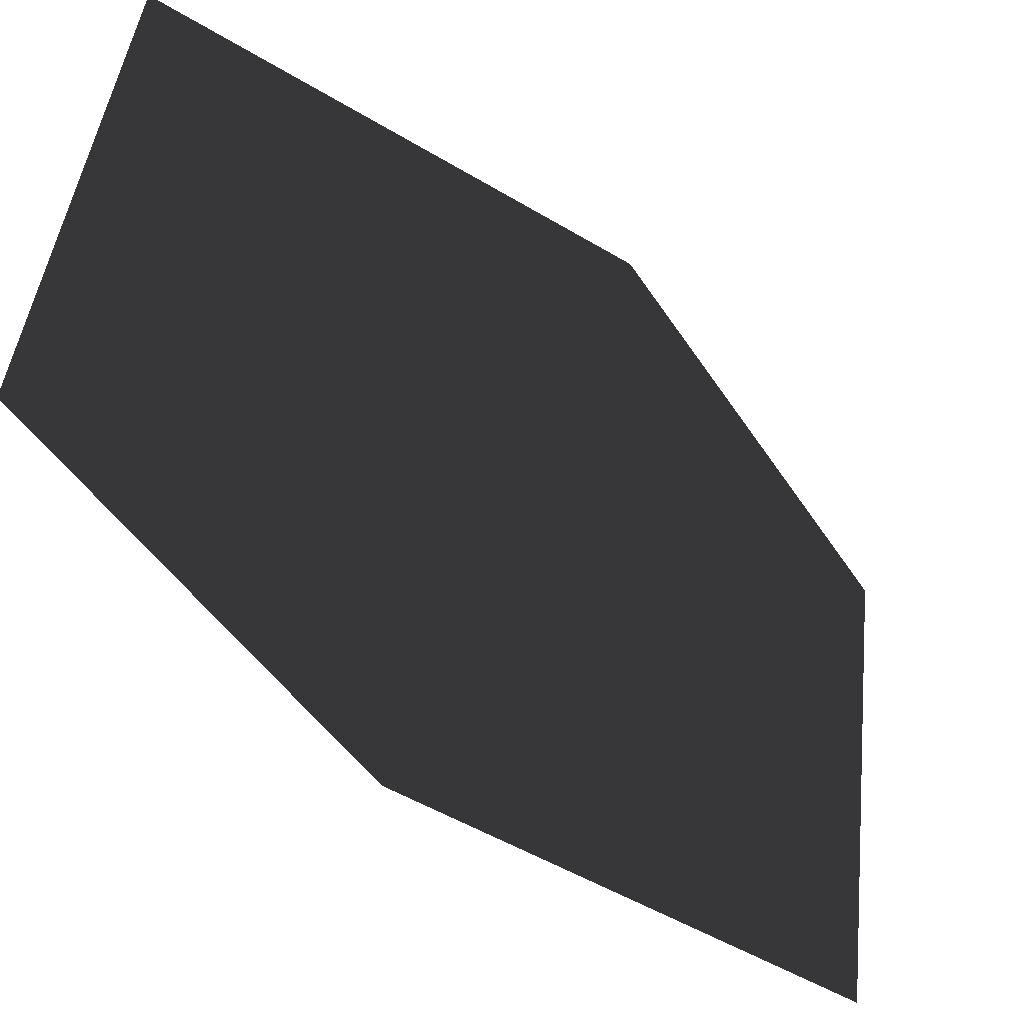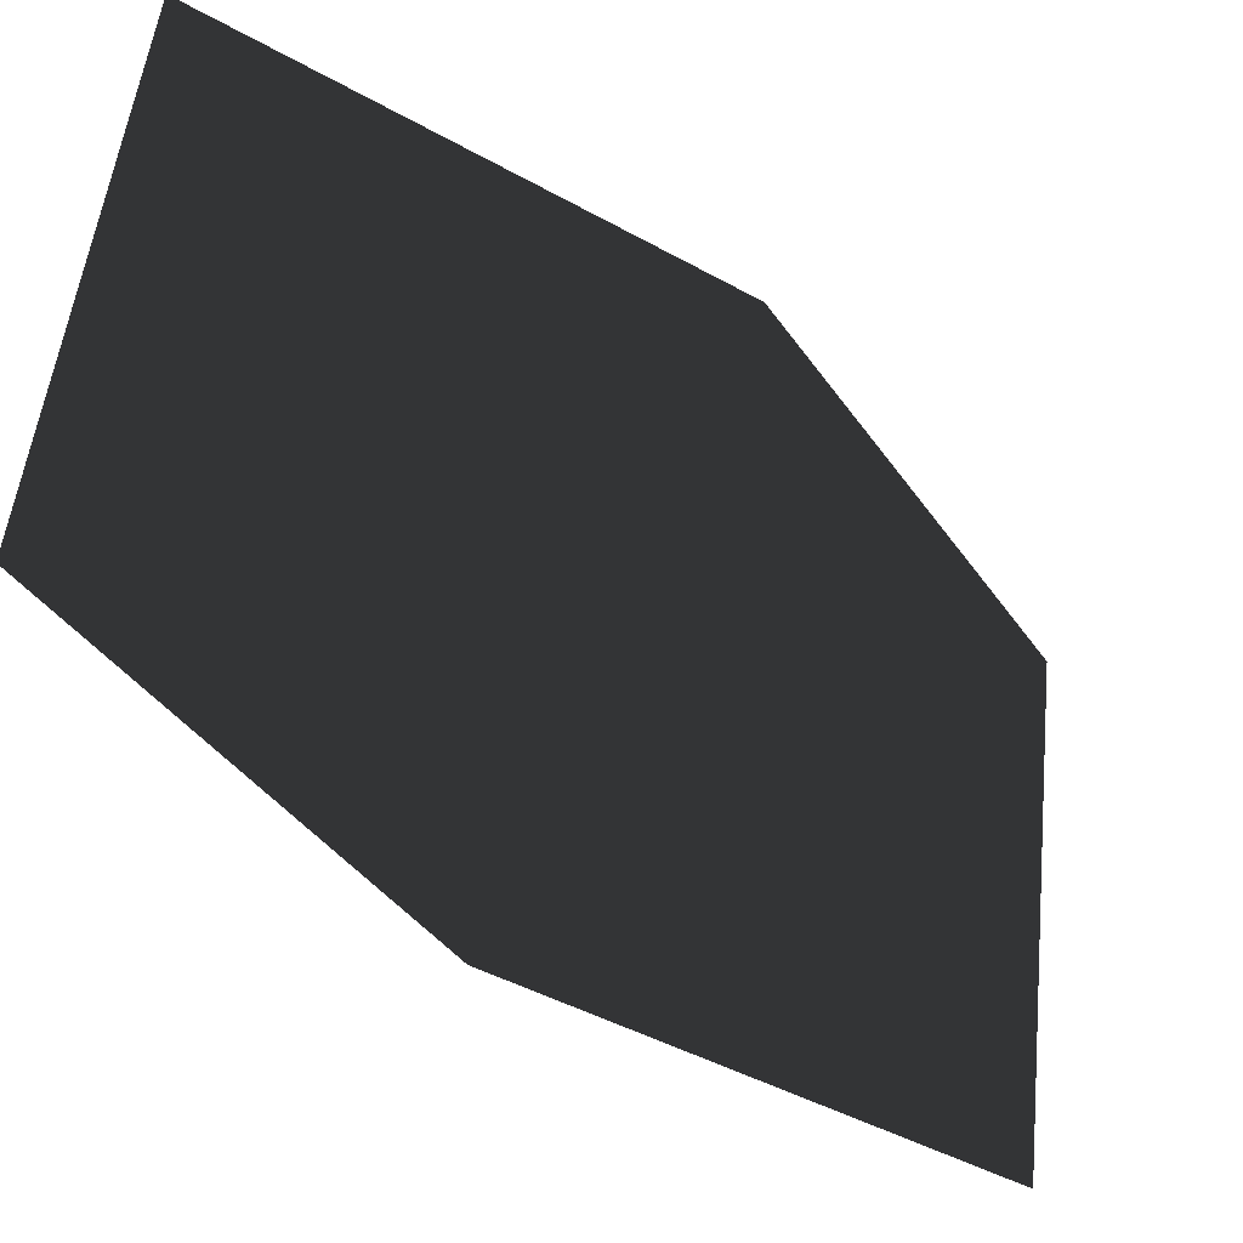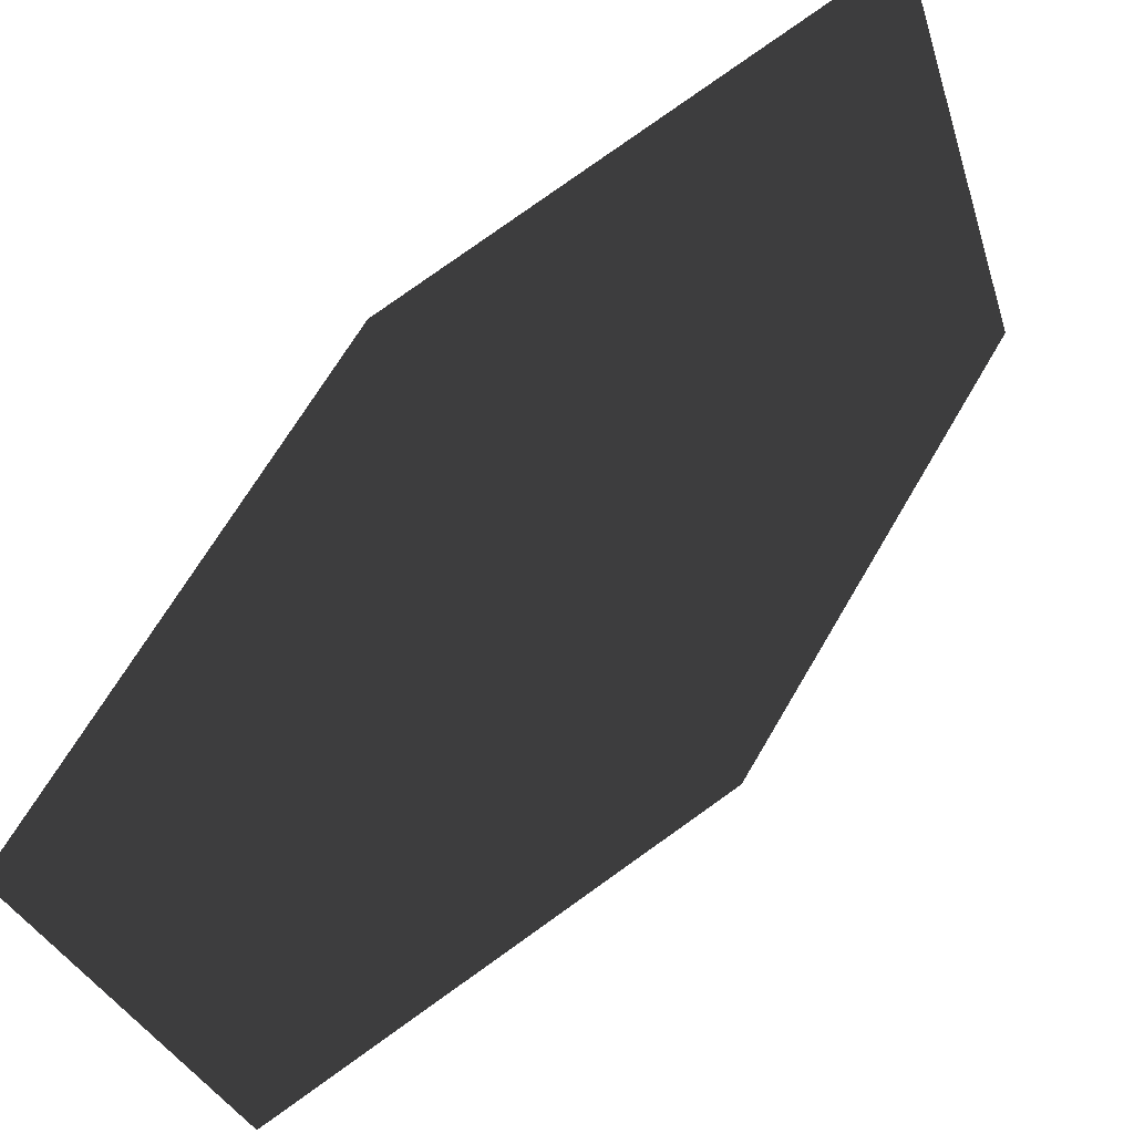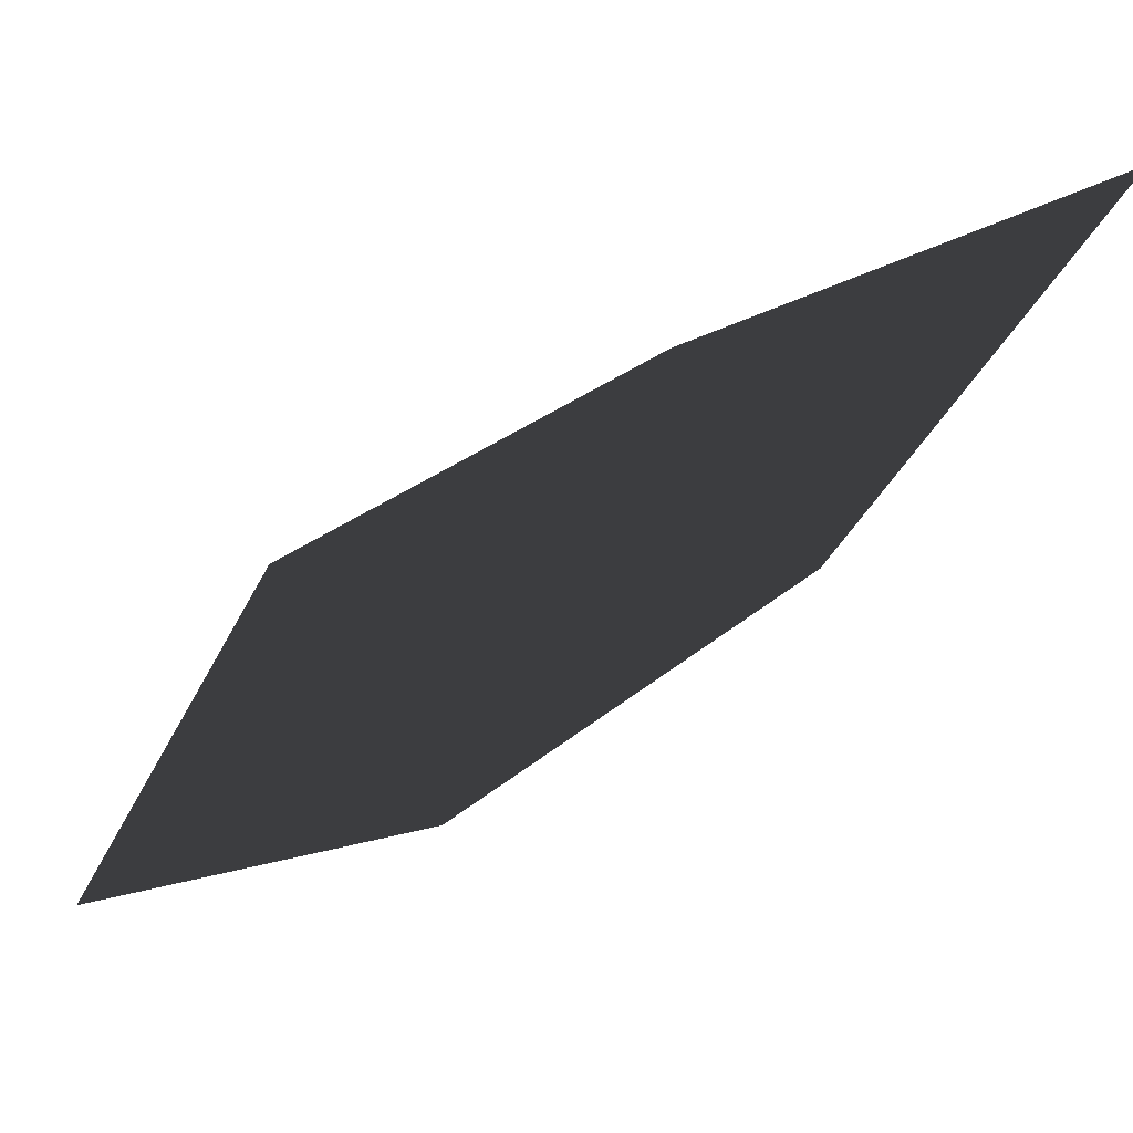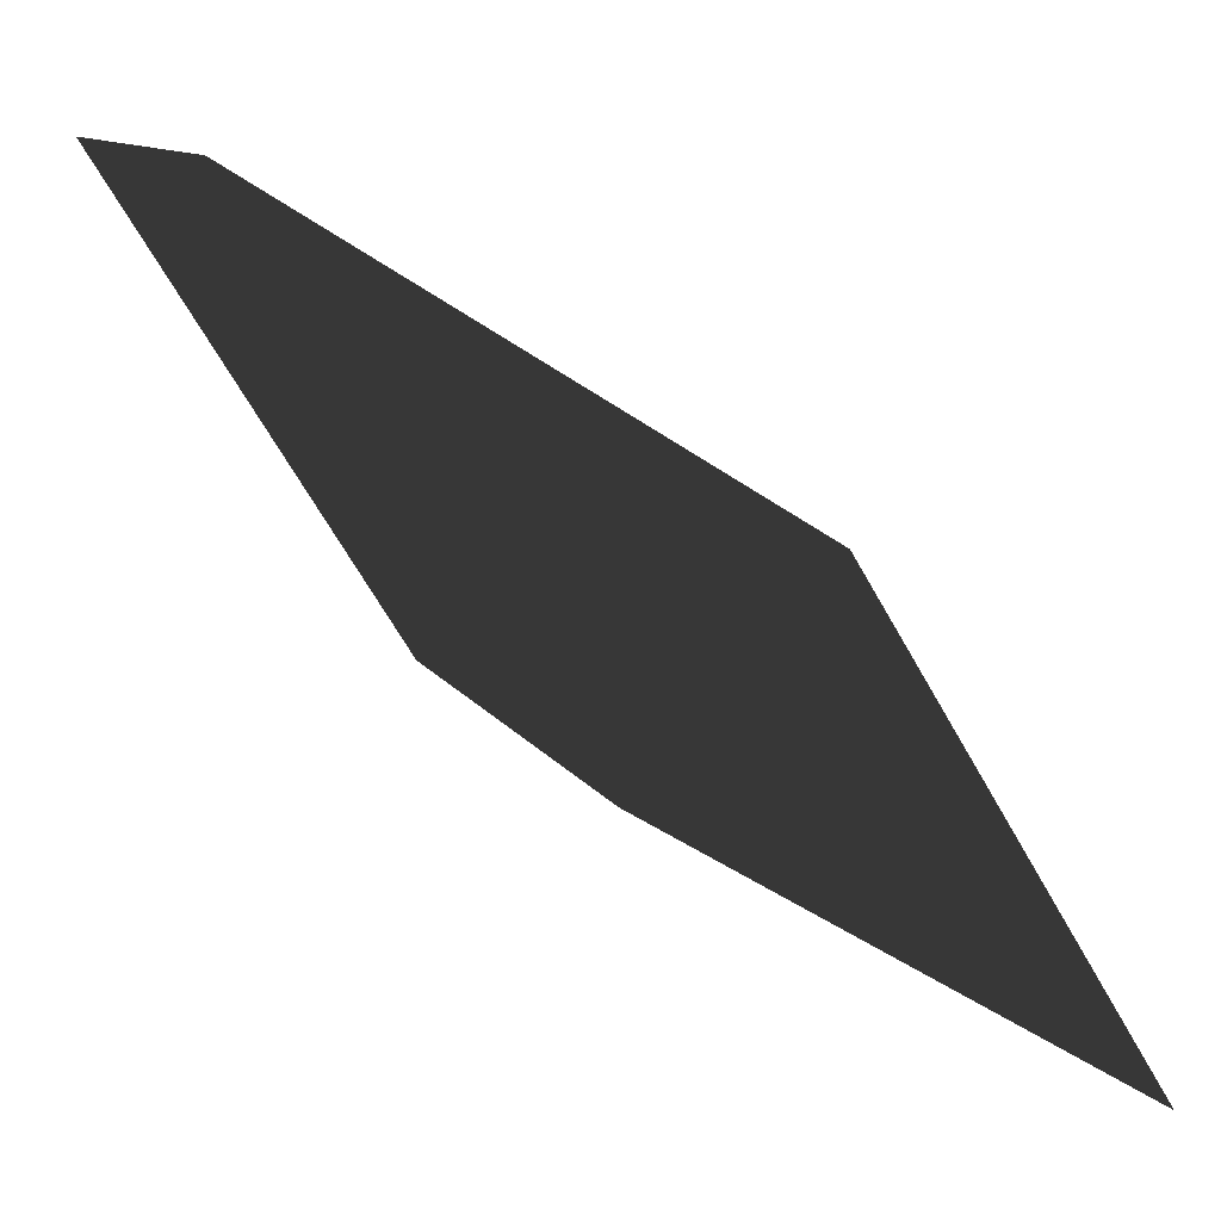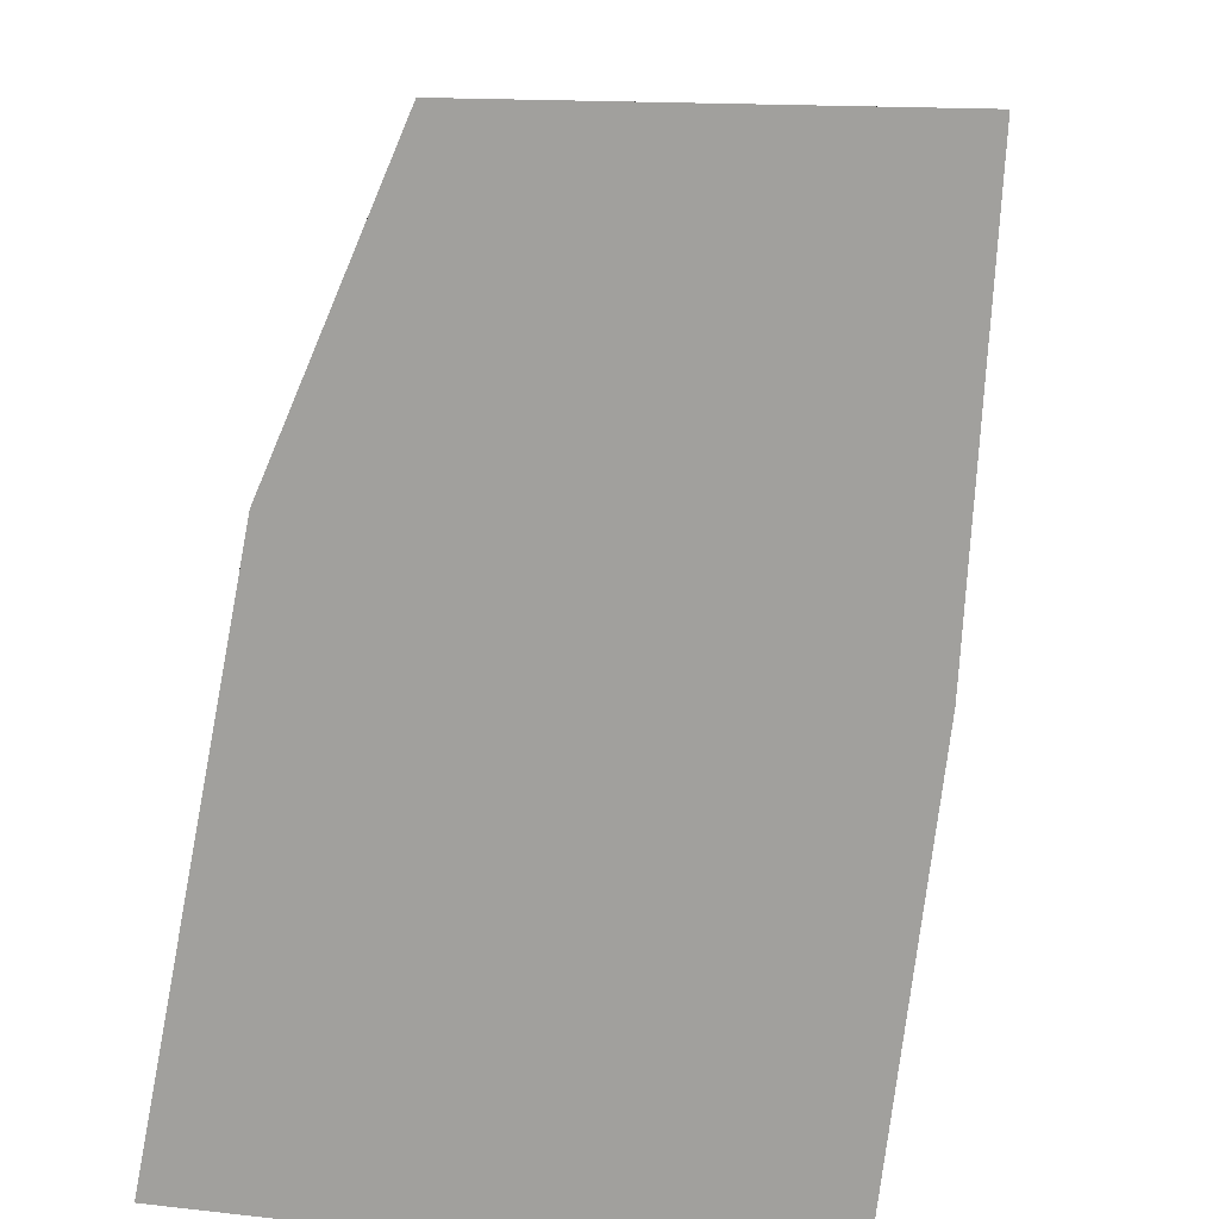
<metadata>
{"format":"obj","ext":"obj","renderer":"f3d","projection":"perspective","resolution":1024,"background":"white","views":[{"elev":46.9,"azim":-83.4,"up":"+Z"},{"elev":53.5,"azim":-83.8,"up":"+Z"},{"elev":-32.4,"azim":-73.6,"up":"+Y"},{"elev":28.6,"azim":128.3,"up":"+Z"},{"elev":10.8,"azim":70.8,"up":"+Y"},{"elev":14.8,"azim":-166.6,"up":"+Y"}]}
</metadata>
<code>
v  0 0 0
v  0.03596 0 0
v  0.03596 0.01889 0.0306
v  0 0.01889 0.0306
v  0 -0.0306 -0.01889
v  0.03596 -0.0306 -0.01889
v  0.03596 -0.01171 0.01171
v  0 -0.01171 0.01171
f 2 4 1
f 5 7 6
f 3 6 7
f 1 8 5
f 4 7 8
f 5 2 1
f 2 3 4
f 5 8 7
f 3 2 6
f 1 4 8
f 4 3 7
f 5 6 2

</code>
